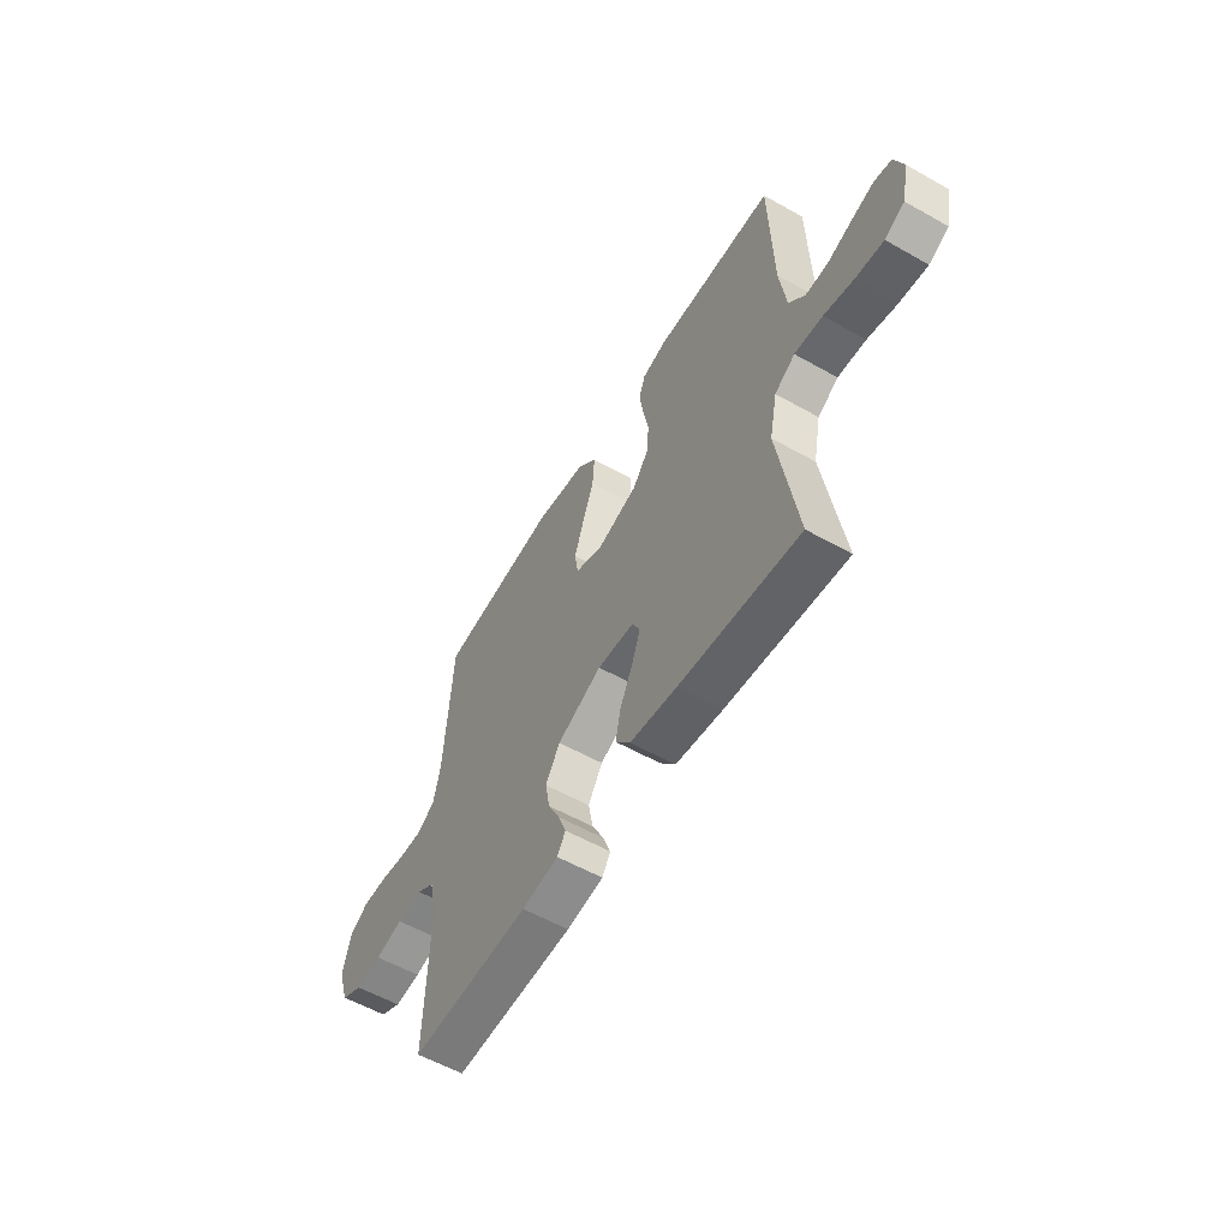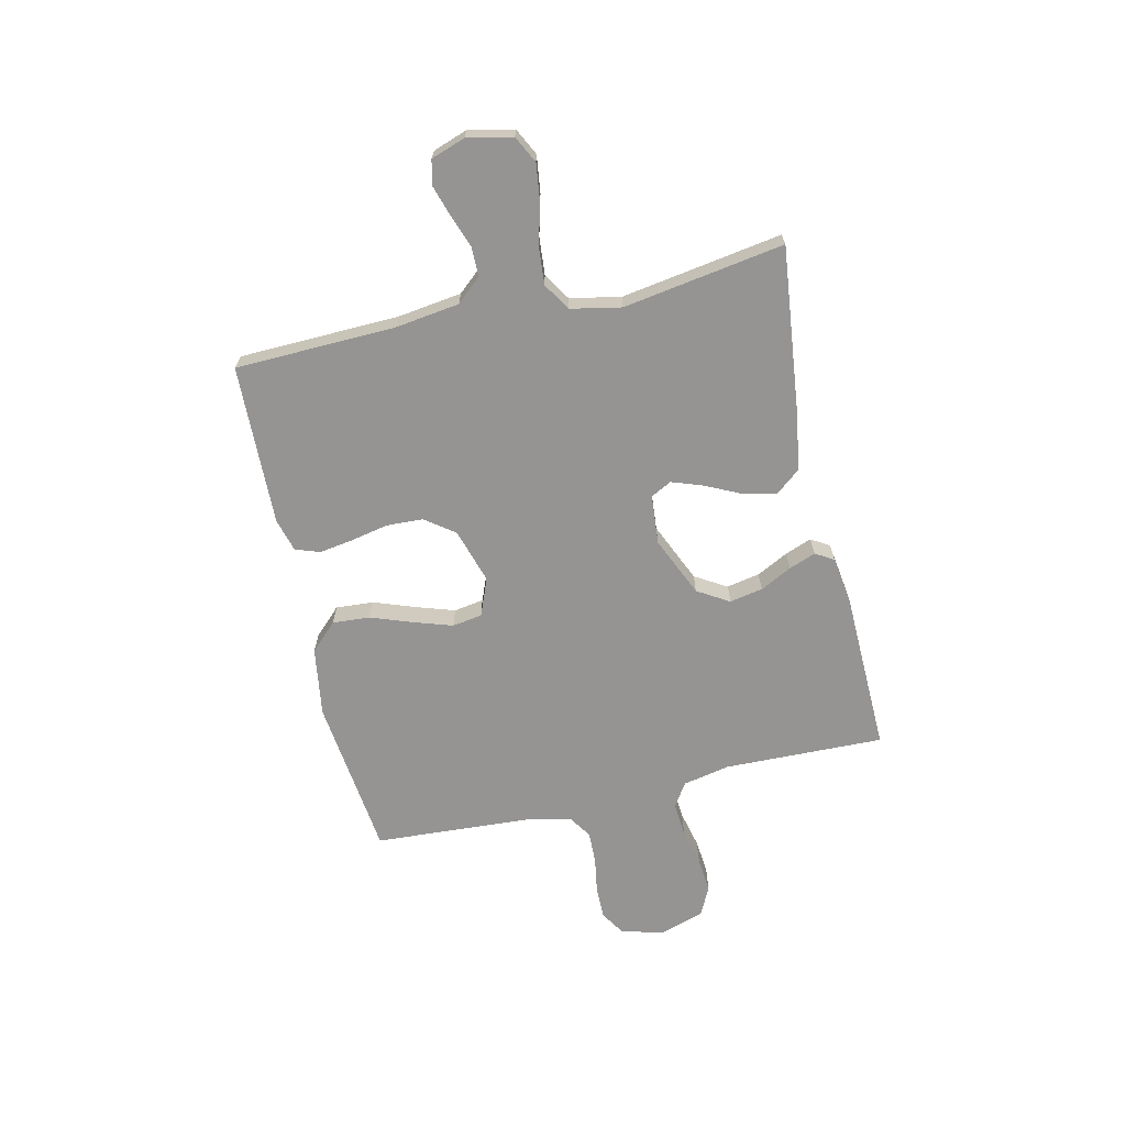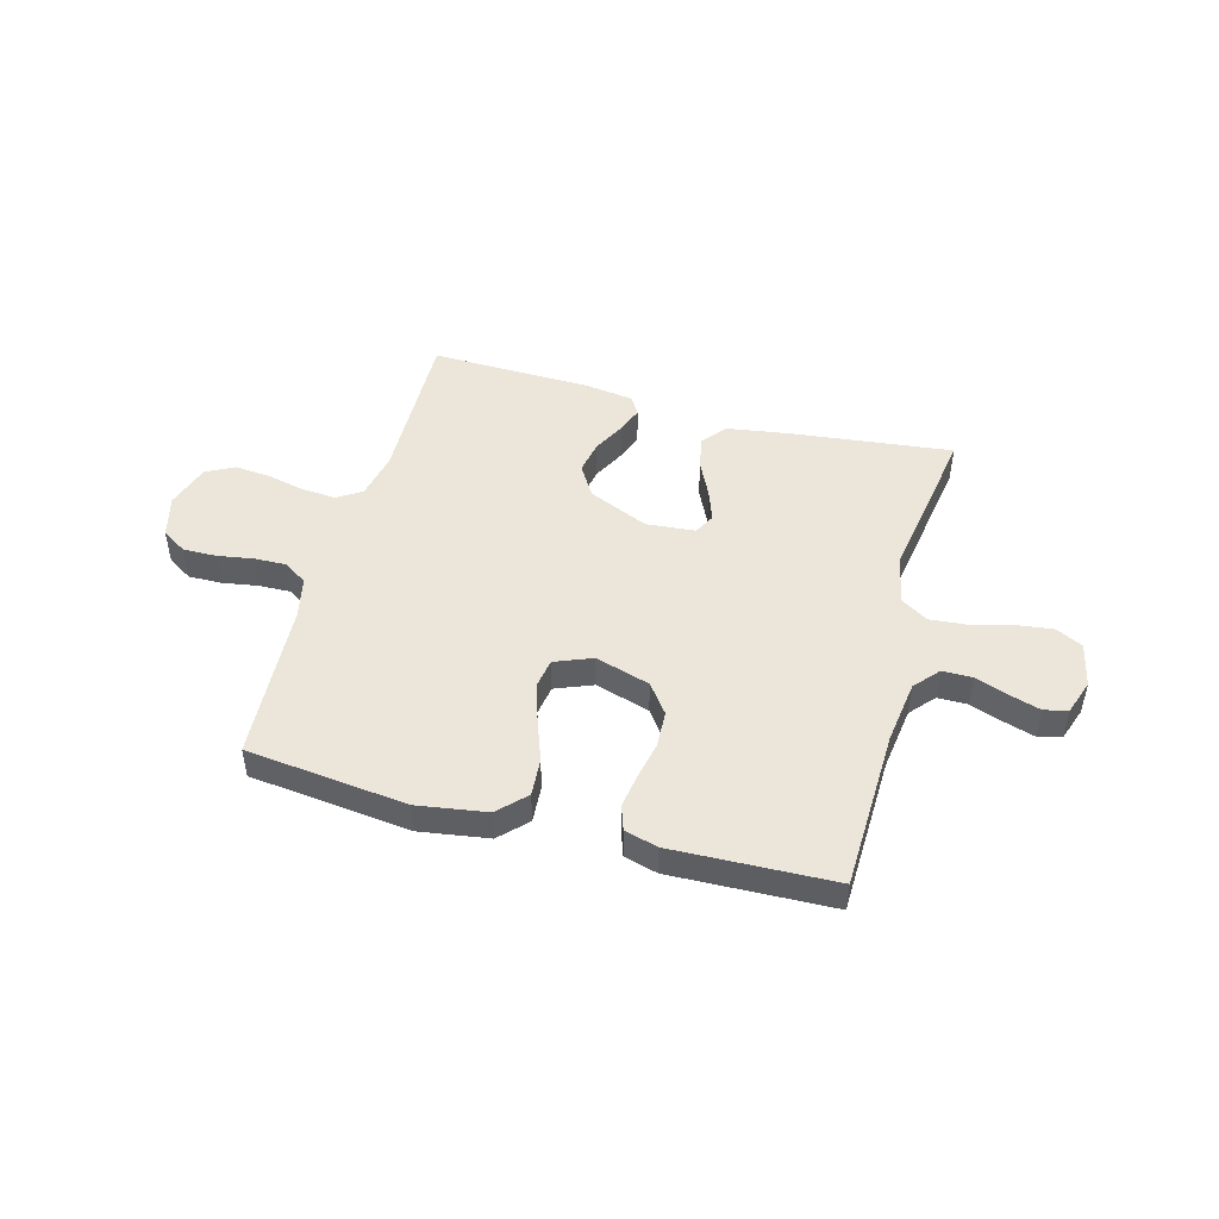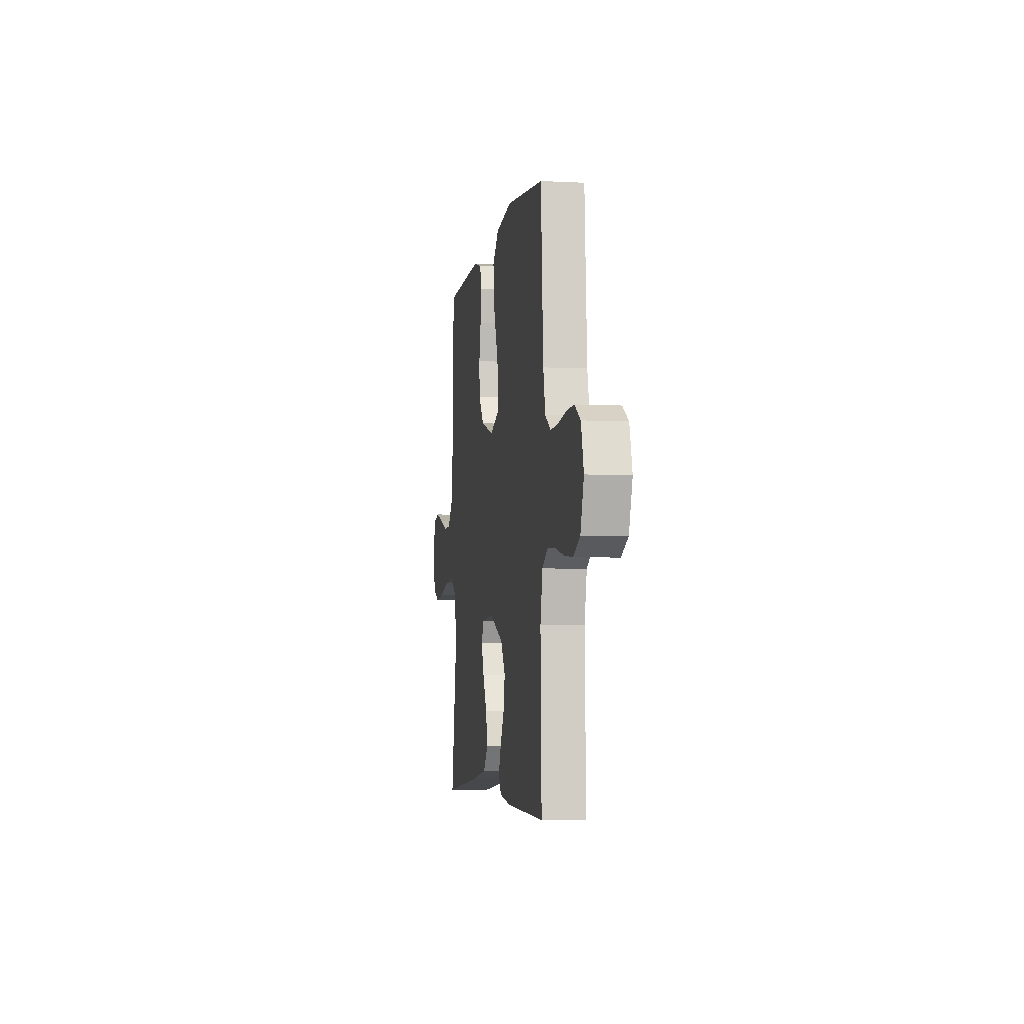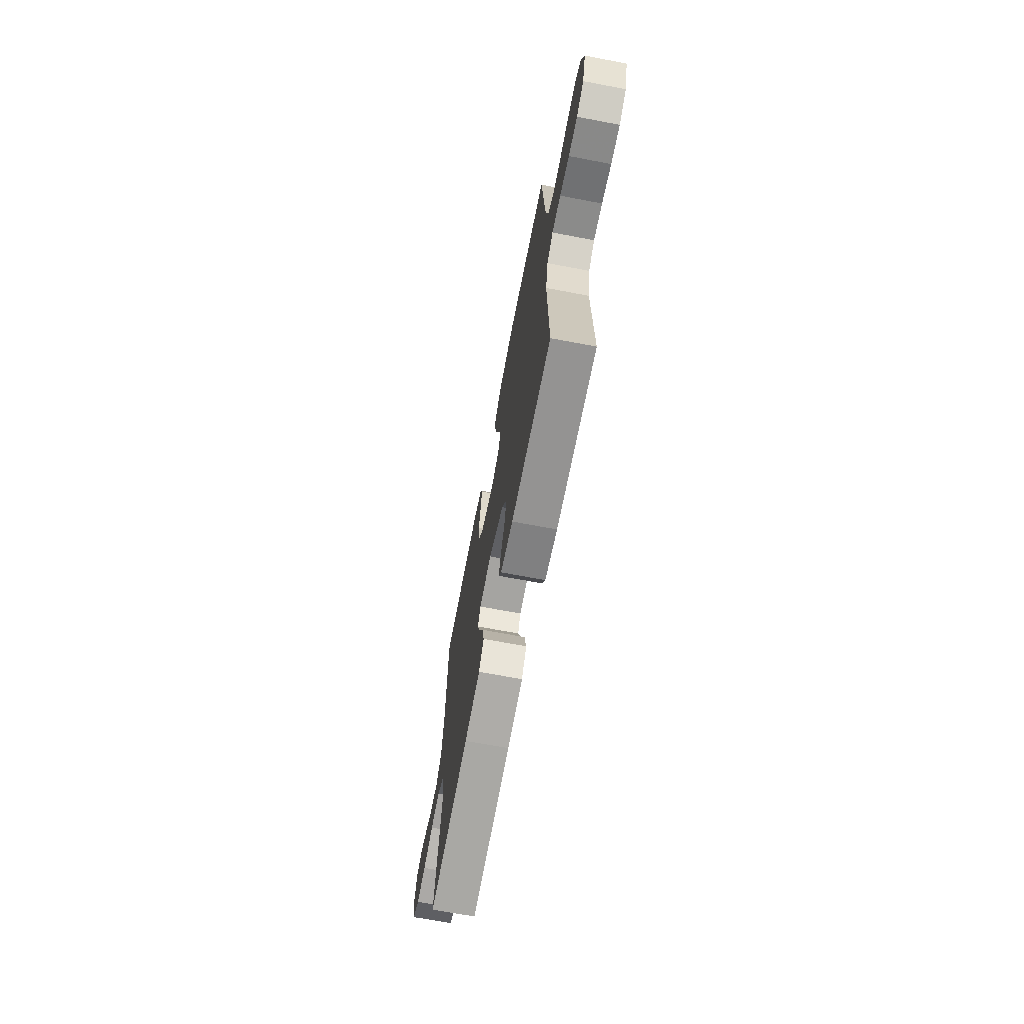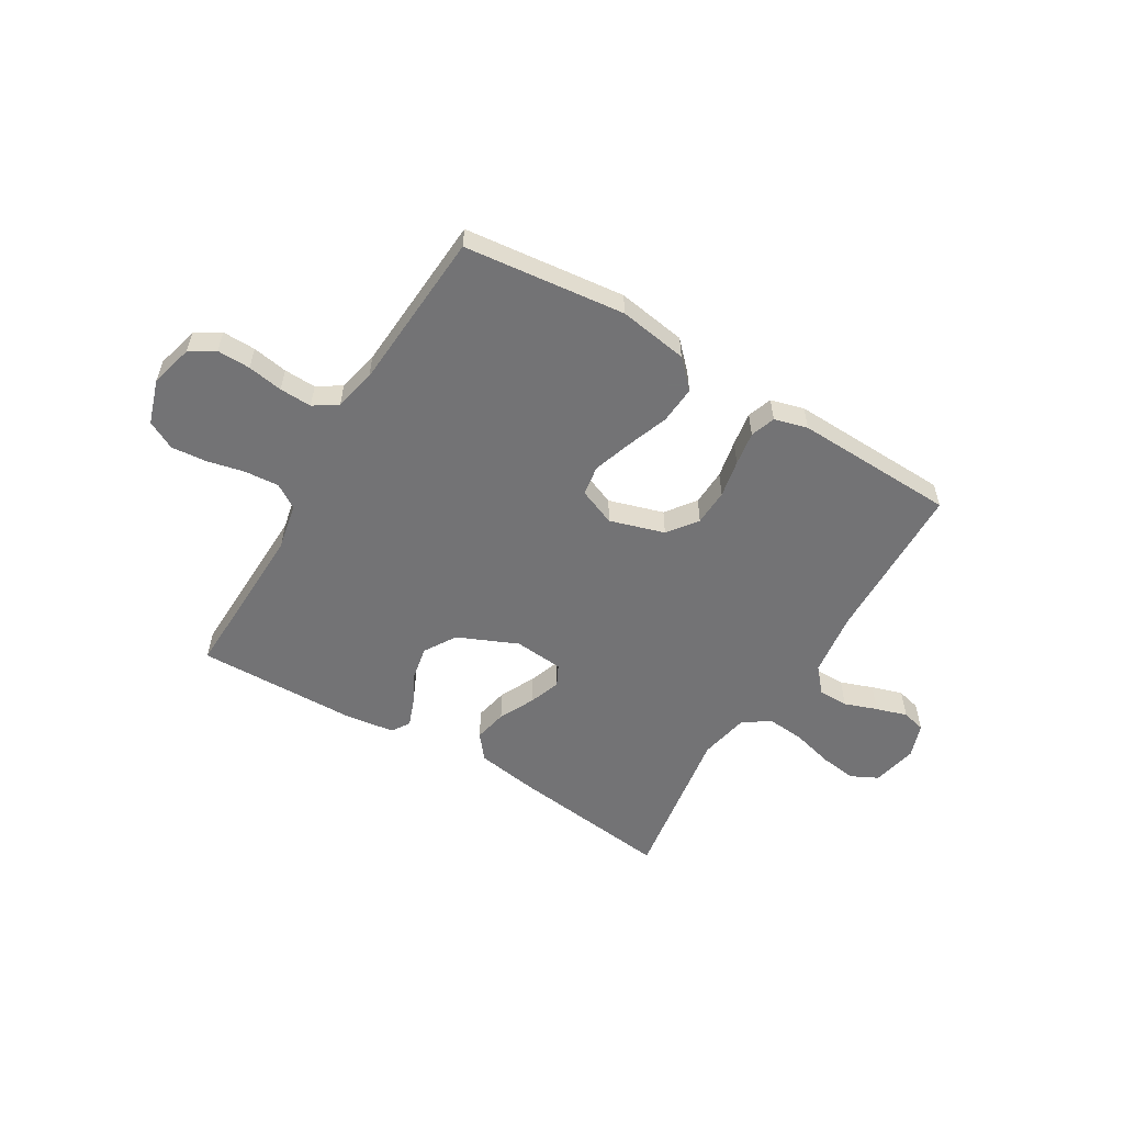
<metadata>
{"format":"obj","ext":"obj","renderer":"f3d","projection":"perspective","resolution":1024,"background":"white","views":[{"elev":-56.9,"azim":59.5,"up":"+Z"},{"elev":-67.1,"azim":103.0,"up":"+Y"},{"elev":47.8,"azim":15.3,"up":"+Y"},{"elev":-4.9,"azim":-99.5,"up":"+Z"},{"elev":-68.2,"azim":-100.8,"up":"+Z"},{"elev":-56.0,"azim":-31.0,"up":"+Y"}]}
</metadata>
<code>
v -0.5 0.07 0.5
v -0.2 0.07 0.534
v -0.071 0.07 0.514
v -0.022 0.07 0.464
v -0.027 0.07 0.394
v -0.055 0.07 0.317
v -0.079 0.07 0.244
v -0.07 0.07 0.188
v 0 0.07 0.16
v 0.102 0.07 0.191
v 0.143 0.07 0.246
v 0.146 0.07 0.314
v 0.132 0.07 0.384
v 0.122 0.07 0.447
v 0.138 0.07 0.493
v 0.2 0.07 0.51
v 0.5 0.07 0.5
v 0.508 0.07 0.2
v 0.524 0.07 0.081
v 0.564 0.07 0.035
v 0.62 0.07 0.035
v 0.681 0.07 0.057
v 0.739 0.07 0.075
v 0.783 0.07 0.064
v 0.805 0.07 0
v 0.787 0.07 -0.084
v 0.737 0.07 -0.109
v 0.668 0.07 -0.1
v 0.593 0.07 -0.08
v 0.523 0.07 -0.074
v 0.472 0.07 -0.106
v 0.453 0.07 -0.2
v 0.5 0.07 -0.5
v 0.2 0.07 -0.465
v 0.083 0.07 -0.447
v 0.046 0.07 -0.401
v 0.059 0.07 -0.339
v 0.091 0.07 -0.273
v 0.112 0.07 -0.214
v 0.092 0.07 -0.175
v 0 0.07 -0.167
v -0.112 0.07 -0.216
v -0.148 0.07 -0.275
v -0.136 0.07 -0.337
v -0.106 0.07 -0.396
v -0.087 0.07 -0.446
v -0.108 0.07 -0.48
v -0.2 0.07 -0.493
v -0.5 0.07 -0.5
v -0.492 0.07 -0.2
v -0.51 0.07 -0.113
v -0.555 0.07 -0.084
v -0.619 0.07 -0.089
v -0.689 0.07 -0.105
v -0.755 0.07 -0.111
v -0.808 0.07 -0.084
v -0.835 0.07 0
v -0.814 0.07 0.079
v -0.768 0.07 0.108
v -0.706 0.07 0.107
v -0.64 0.07 0.096
v -0.58 0.07 0.094
v -0.536 0.07 0.123
v -0.519 0.07 0.2
v -0.5 0 0.5
v -0.2 0 0.534
v -0.071 0 0.514
v -0.022 0 0.464
v -0.027 0 0.394
v -0.055 0 0.317
v -0.079 0 0.244
v -0.07 0 0.188
v 0 0 0.16
v 0.102 0 0.191
v 0.143 0 0.246
v 0.146 0 0.314
v 0.132 0 0.384
v 0.122 0 0.447
v 0.138 0 0.493
v 0.2 0 0.51
v 0.5 0 0.5
v 0.508 0 0.2
v 0.524 0 0.081
v 0.564 0 0.035
v 0.62 0 0.035
v 0.681 0 0.057
v 0.739 0 0.075
v 0.783 0 0.064
v 0.805 0 0
v 0.787 0 -0.084
v 0.737 0 -0.109
v 0.668 0 -0.1
v 0.593 0 -0.08
v 0.523 0 -0.074
v 0.472 0 -0.106
v 0.453 0 -0.2
v 0.5 0 -0.5
v 0.2 0 -0.465
v 0.083 0 -0.447
v 0.046 0 -0.401
v 0.059 0 -0.339
v 0.091 0 -0.273
v 0.112 0 -0.214
v 0.092 0 -0.175
v 0 0 -0.167
v -0.112 0 -0.216
v -0.148 0 -0.275
v -0.136 0 -0.337
v -0.106 0 -0.396
v -0.087 0 -0.446
v -0.108 0 -0.48
v -0.2 0 -0.493
v -0.5 0 -0.5
v -0.492 0 -0.2
v -0.51 0 -0.113
v -0.555 0 -0.084
v -0.619 0 -0.089
v -0.689 0 -0.105
v -0.755 0 -0.111
v -0.808 0 -0.084
v -0.835 0 0
v -0.814 0 0.079
v -0.768 0 0.108
v -0.706 0 0.107
v -0.64 0 0.096
v -0.58 0 0.094
v -0.536 0 0.123
v -0.519 0 0.2
f 58 59 60 61
f 58 61 62
f 57 58 62
f 56 57 62
f 53 54 55 56
f 52 53 56 62
f 51 52 62 63
f 47 48 49 50
f 44 45 46 47
f 44 47 50 51
f 35 36 37 38
f 35 38 39
f 32 33 34 35
f 31 32 35 39
f 30 31 39 40
f 26 27 28 29
f 26 29 30
f 25 26 30
f 21 22 23 24
f 21 24 25 30
f 15 16 17 18
f 15 18 19
f 12 13 14 15
f 12 15 19 20
f 3 4 5 6
f 3 6 7
f 64 1 2 3
f 64 3 7
f 63 64 7 8
f 43 44 51 63
f 42 43 63 8
f 41 42 8 9
f 40 41 9 10
f 20 21 30 40
f 20 40 10 11
f 11 12 20
f 125 124 123 122
f 126 125 122
f 126 122 121
f 126 121 120
f 120 119 118 117
f 126 120 117 116
f 127 126 116 115
f 114 113 112 111
f 111 110 109 108
f 115 114 111 108
f 102 101 100 99
f 103 102 99
f 99 98 97 96
f 103 99 96 95
f 104 103 95 94
f 93 92 91 90
f 94 93 90
f 94 90 89
f 88 87 86 85
f 94 89 88 85
f 82 81 80 79
f 83 82 79
f 79 78 77 76
f 84 83 79 76
f 70 69 68 67
f 71 70 67
f 67 66 65 128
f 71 67 128
f 72 71 128 127
f 127 115 108 107
f 72 127 107 106
f 73 72 106 105
f 74 73 105 104
f 104 94 85 84
f 75 74 104 84
f 84 76 75
f 1 65 66 2
f 2 66 67 3
f 3 67 68 4
f 4 68 69 5
f 5 69 70 6
f 6 70 71 7
f 7 71 72 8
f 8 72 73 9
f 9 73 74 10
f 10 74 75 11
f 11 75 76 12
f 12 76 77 13
f 13 77 78 14
f 14 78 79 15
f 15 79 80 16
f 16 80 81 17
f 17 81 82 18
f 18 82 83 19
f 19 83 84 20
f 20 84 85 21
f 21 85 86 22
f 22 86 87 23
f 23 87 88 24
f 24 88 89 25
f 25 89 90 26
f 26 90 91 27
f 27 91 92 28
f 28 92 93 29
f 29 93 94 30
f 30 94 95 31
f 31 95 96 32
f 32 96 97 33
f 33 97 98 34
f 34 98 99 35
f 35 99 100 36
f 36 100 101 37
f 37 101 102 38
f 38 102 103 39
f 39 103 104 40
f 40 104 105 41
f 41 105 106 42
f 42 106 107 43
f 43 107 108 44
f 44 108 109 45
f 45 109 110 46
f 46 110 111 47
f 47 111 112 48
f 48 112 113 49
f 49 113 114 50
f 50 114 115 51
f 51 115 116 52
f 52 116 117 53
f 53 117 118 54
f 54 118 119 55
f 55 119 120 56
f 56 120 121 57
f 57 121 122 58
f 58 122 123 59
f 59 123 124 60
f 60 124 125 61
f 61 125 126 62
f 62 126 127 63
f 63 127 128 64
f 64 128 65 1

</code>
